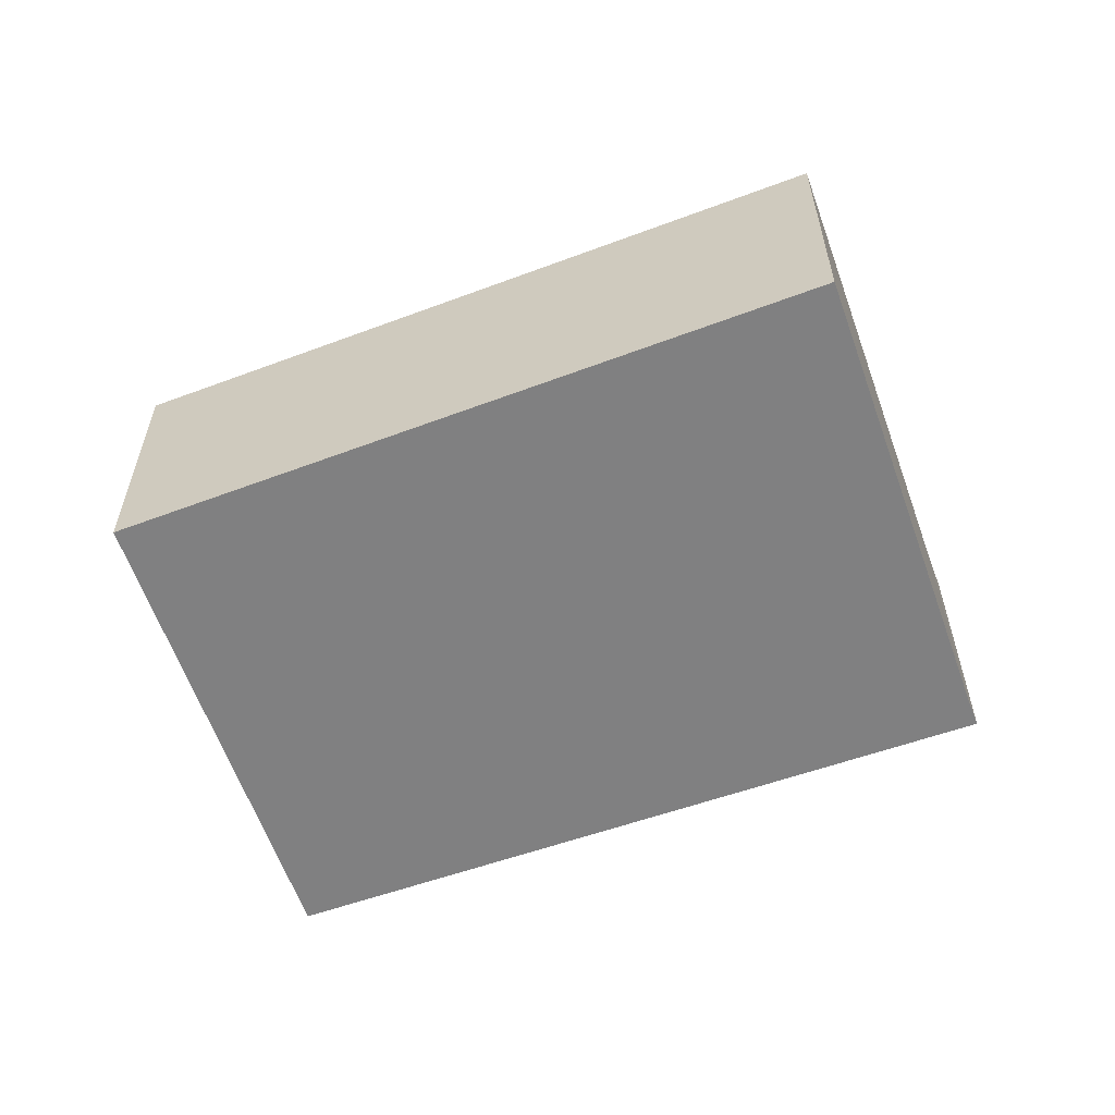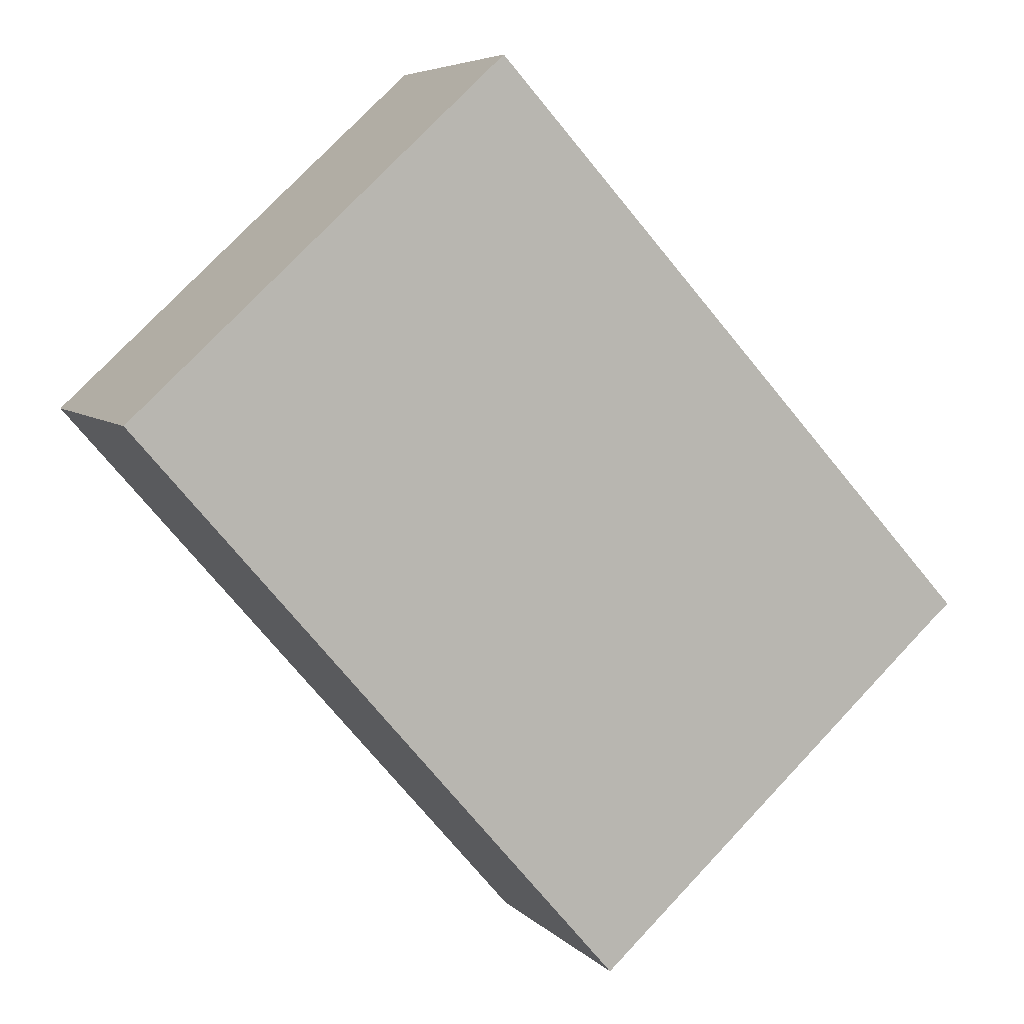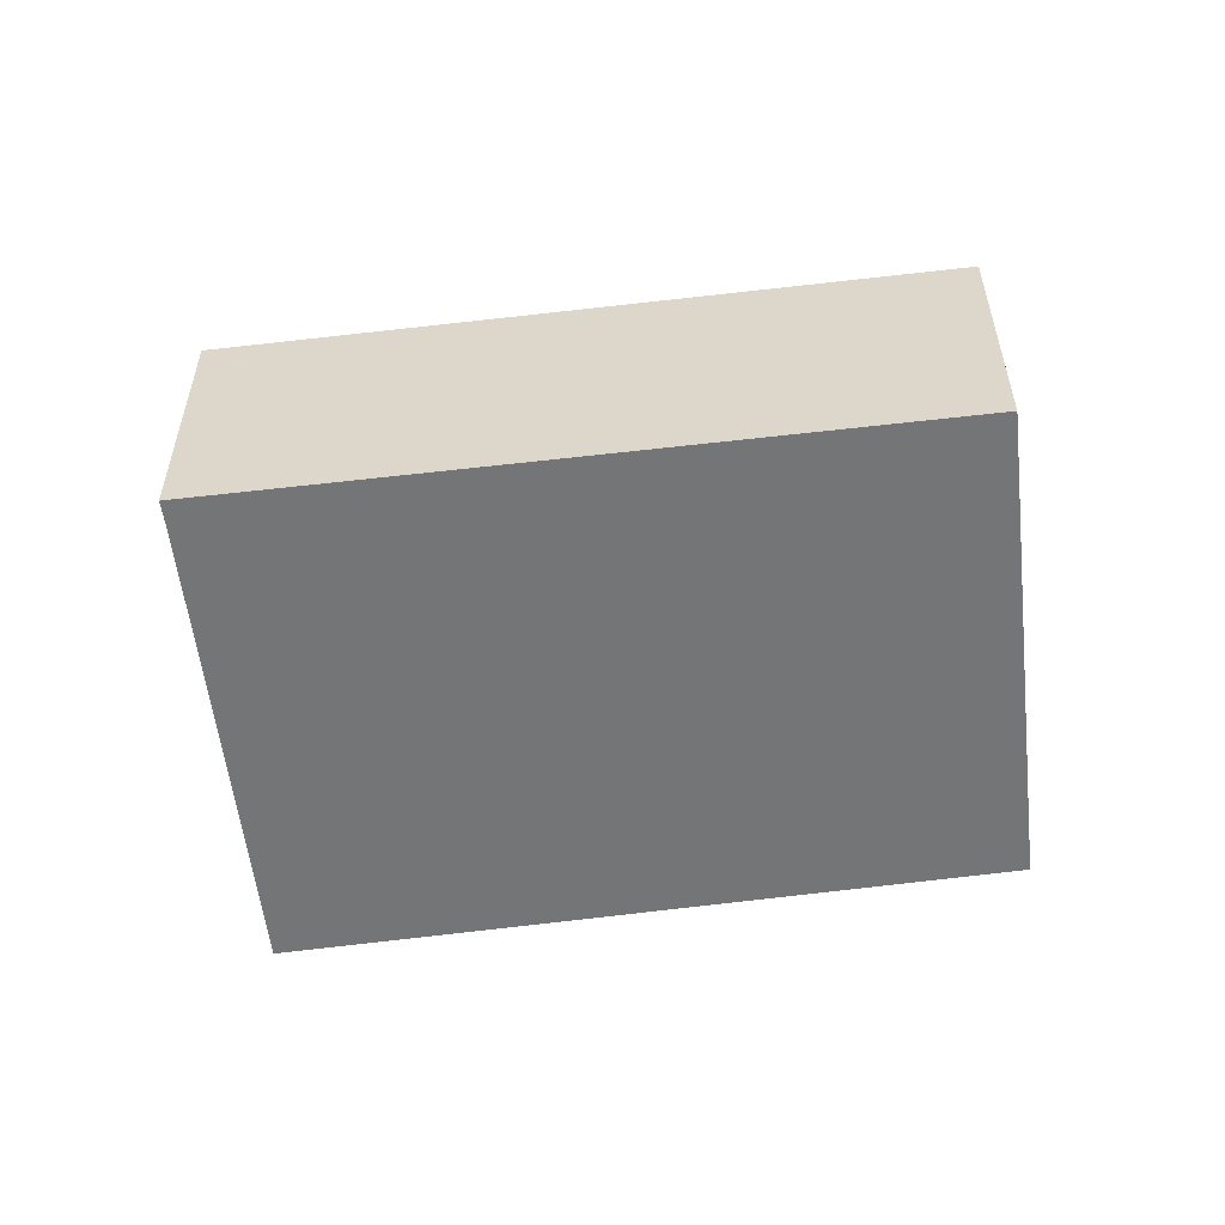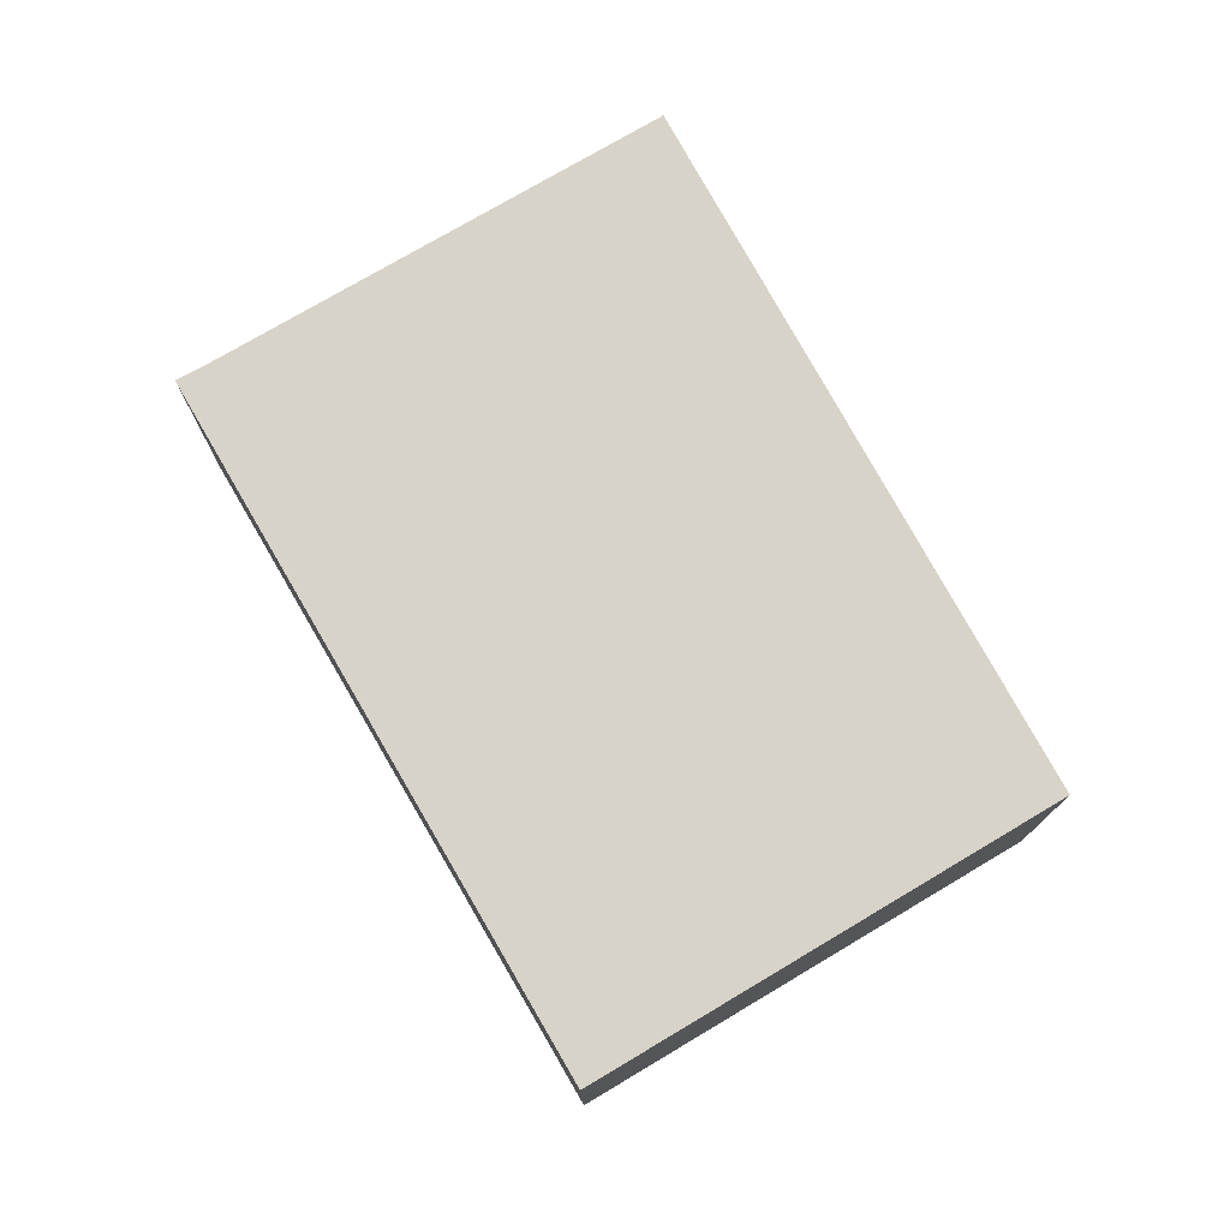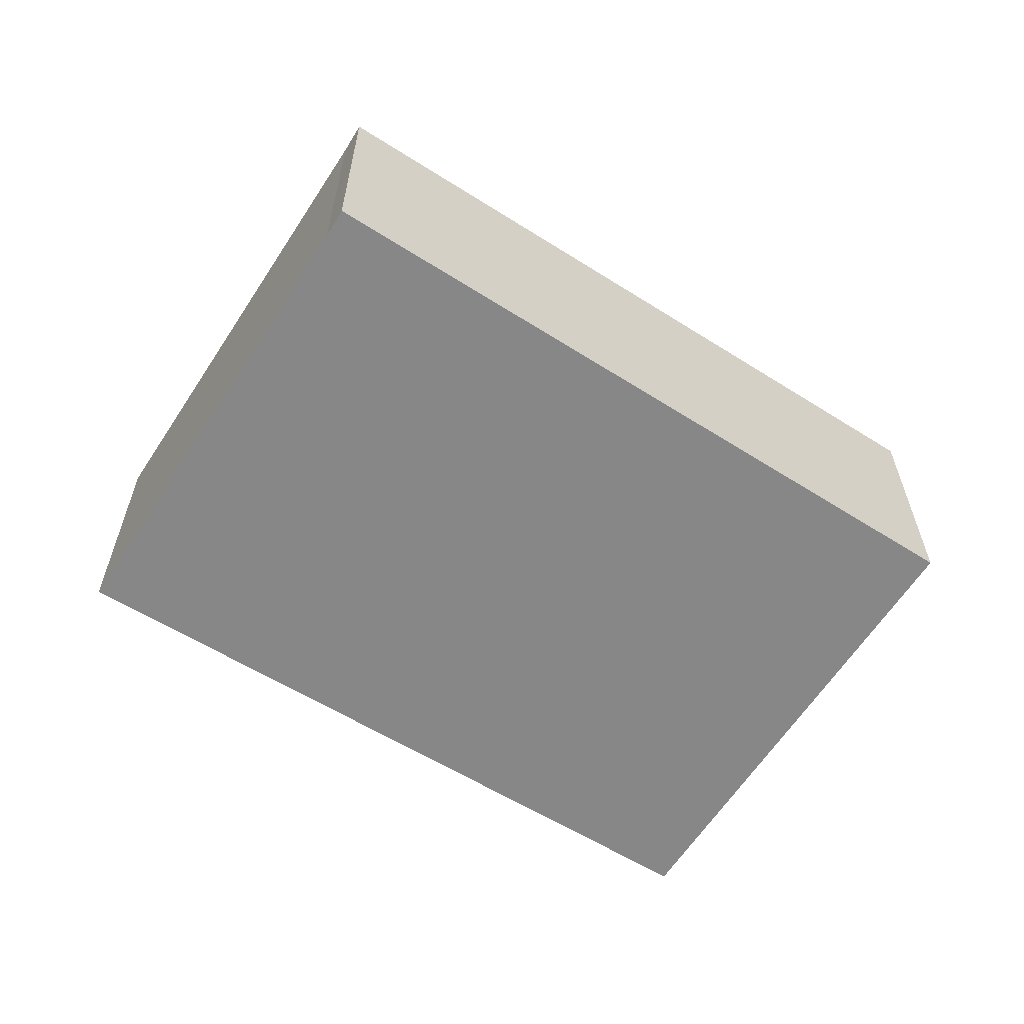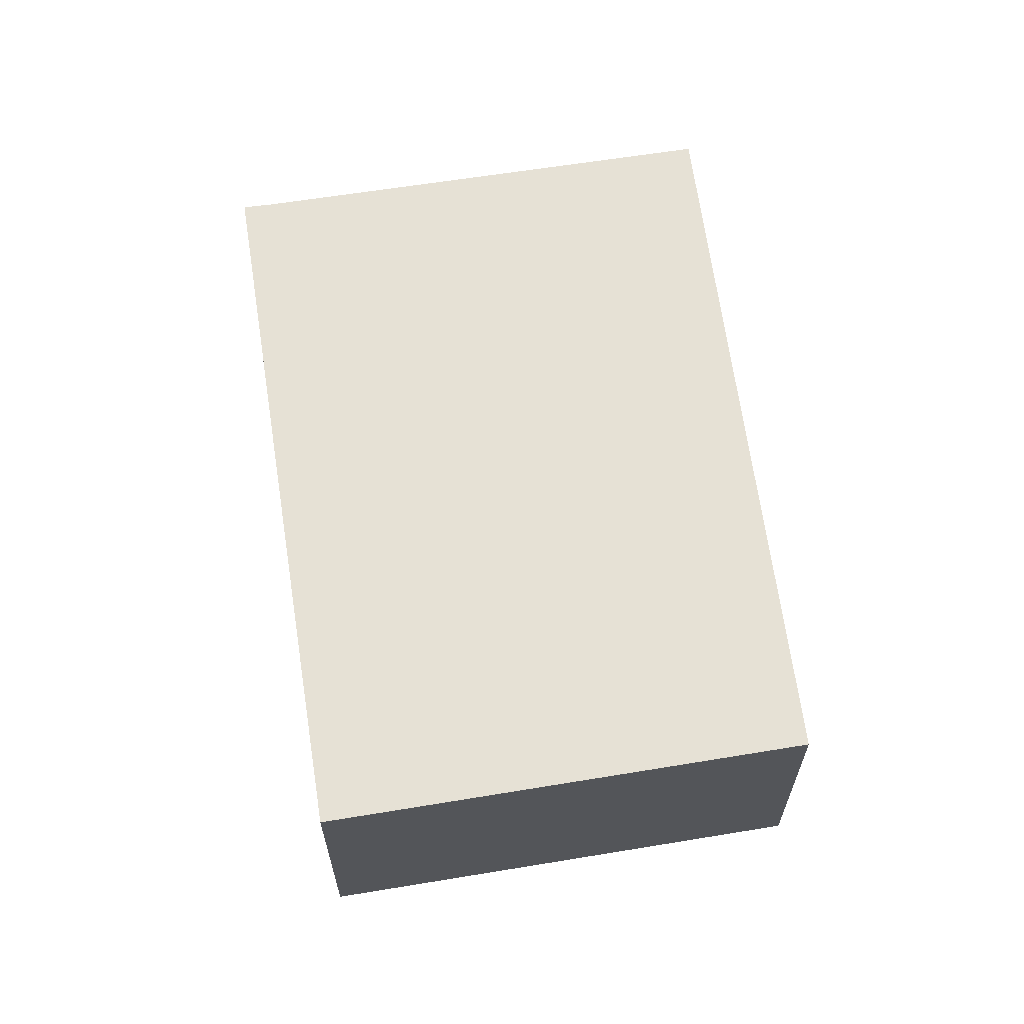
<metadata>
{"format":"obj","ext":"obj","renderer":"f3d","projection":"perspective","resolution":1024,"background":"white","views":[{"elev":-60.0,"azim":151.9,"up":"+Y"},{"elev":6.0,"azim":157.9,"up":"+Z"},{"elev":-56.5,"azim":-40.9,"up":"+Y"},{"elev":76.7,"azim":12.0,"up":"+Y"},{"elev":-62.6,"azim":-80.5,"up":"+Y"},{"elev":64.6,"azim":33.3,"up":"+Y"}]}
</metadata>
<code>
v  0.191 2.281 -0.164
v  7.101 2.281 1.706
v  3.149 2.281 -2.861
v  4.082 2.281 4.498
v  0 2.281 1.397e-16
v  7.101 -1.045e-16 1.706
v  3.149 1.752e-16 -2.861
v  0.191 1.004e-17 -0.164
v  0 0 0
v  4.082 -2.754e-16 4.498
g defaultobject
f 1 2 3
f 2 1 4
f 4 1 5
f 6 3 2
f 3 6 7
f 7 1 3
f 1 7 8
f 8 5 1
f 5 8 9
f 9 4 5
f 4 9 10
f 10 2 4
f 2 10 6
f 10 7 6
f 7 10 8
f 8 10 9

</code>
